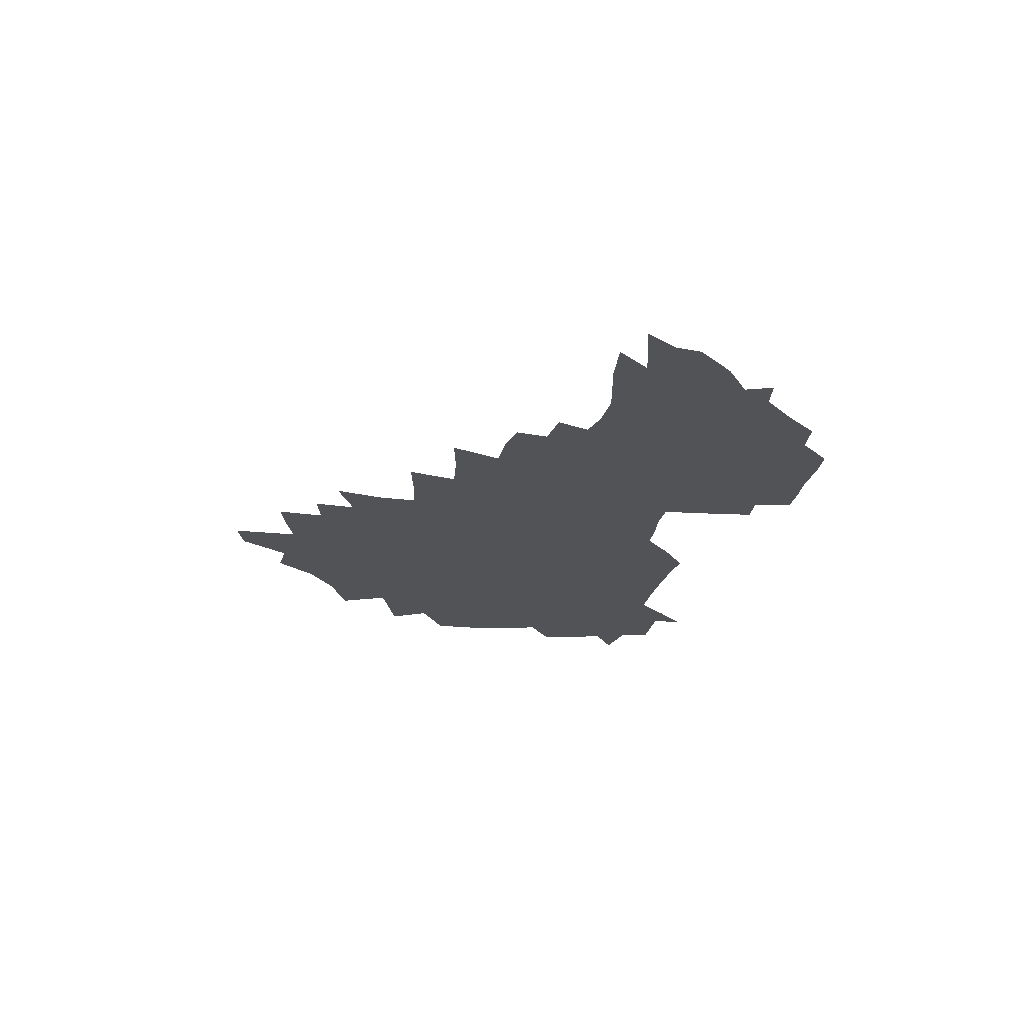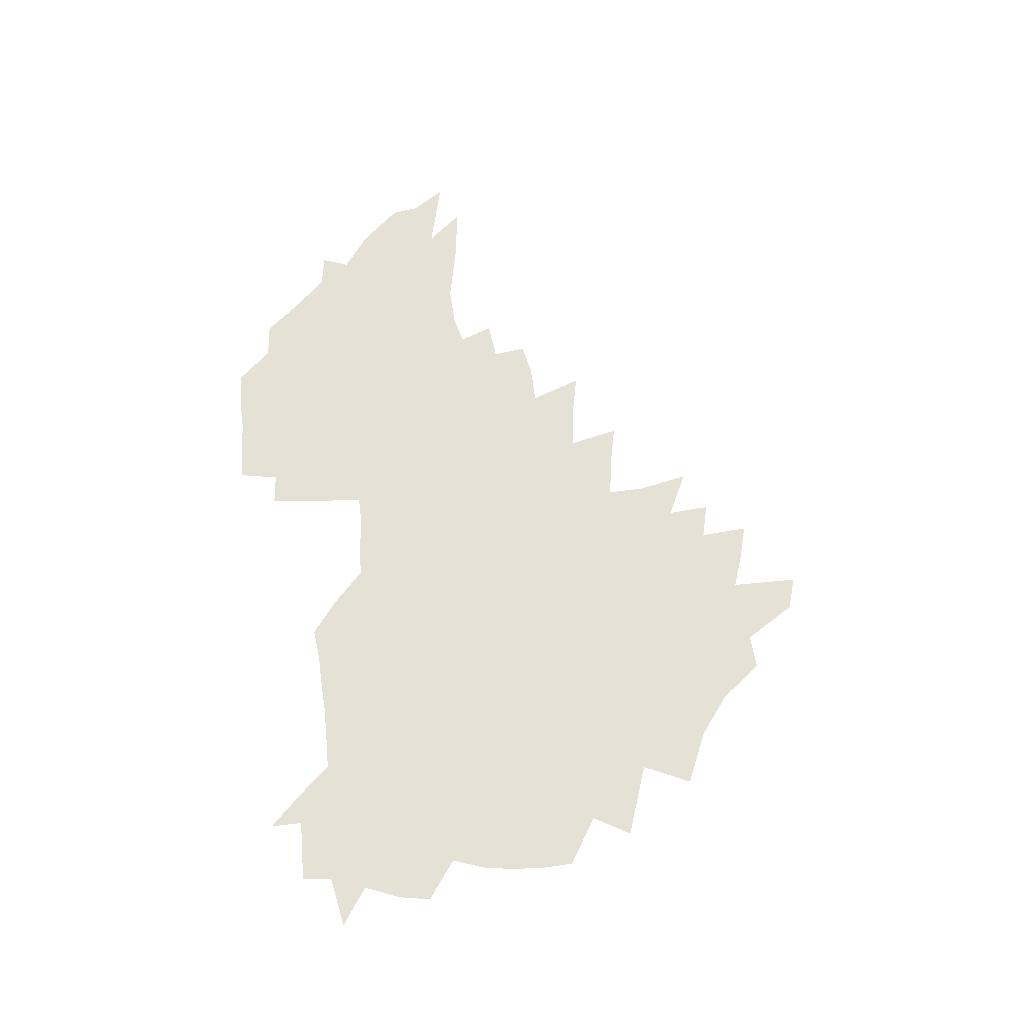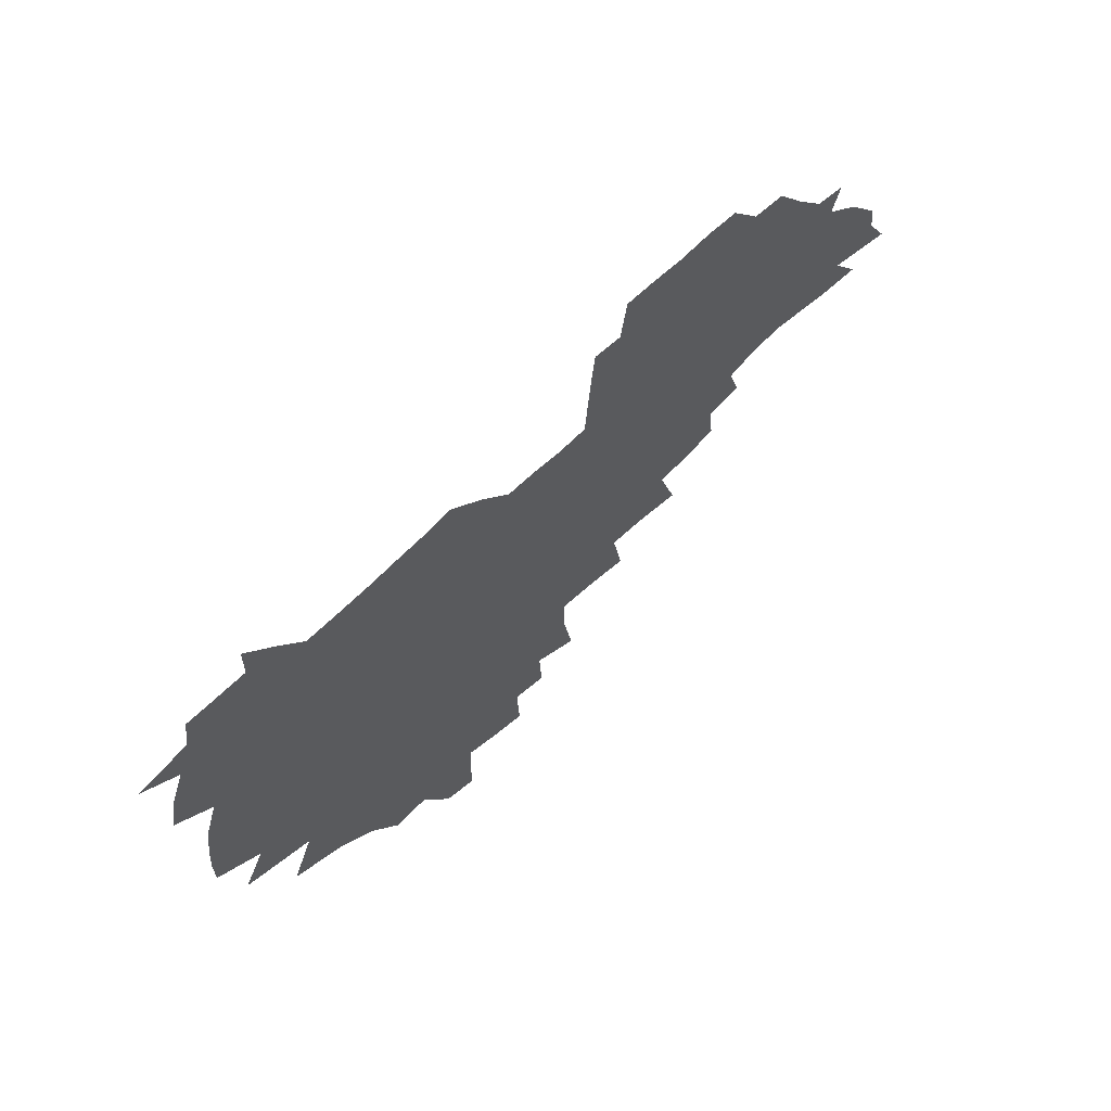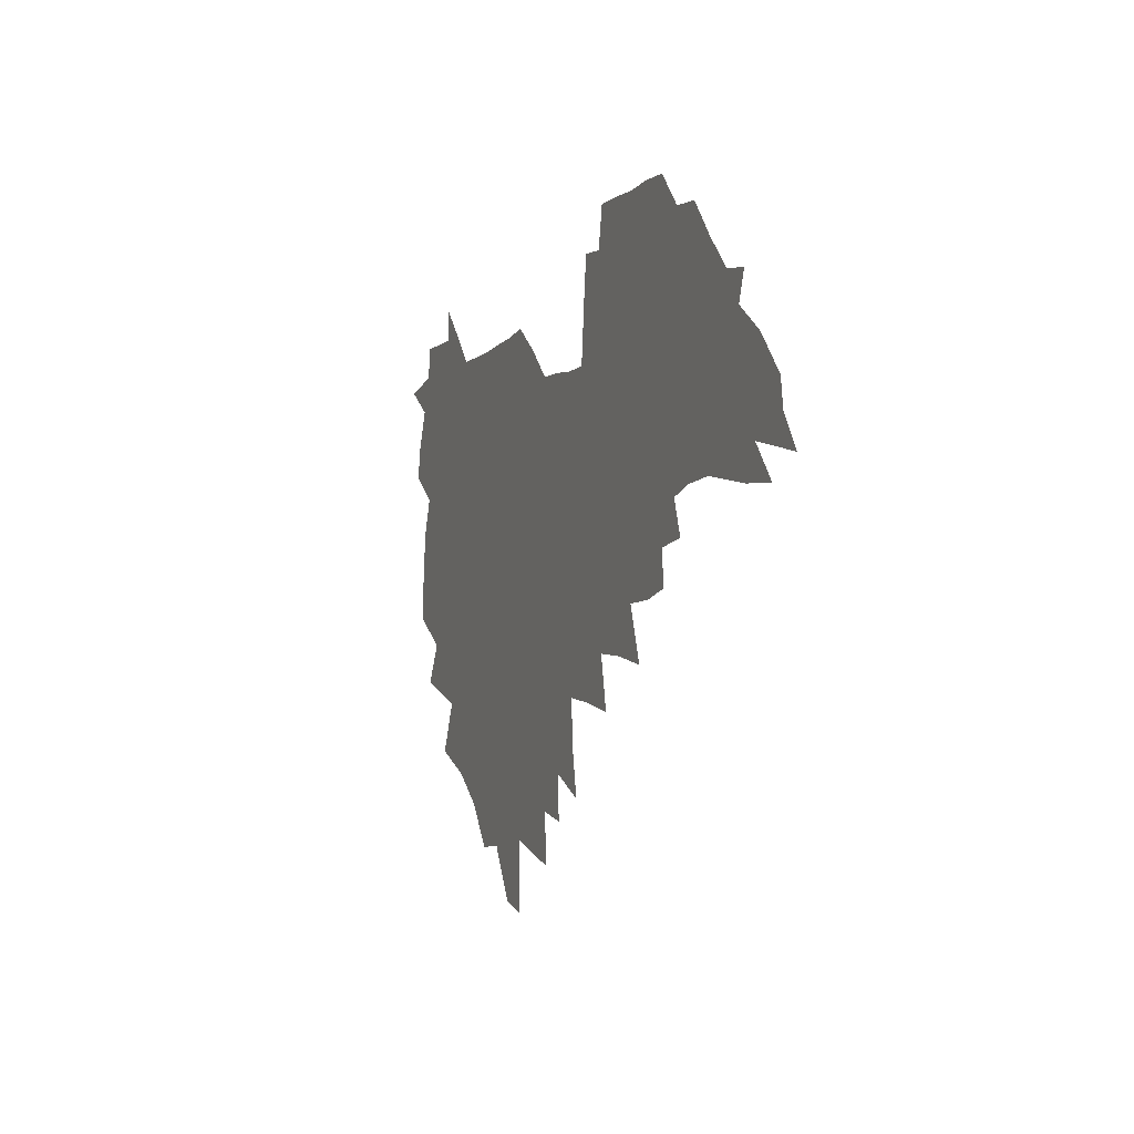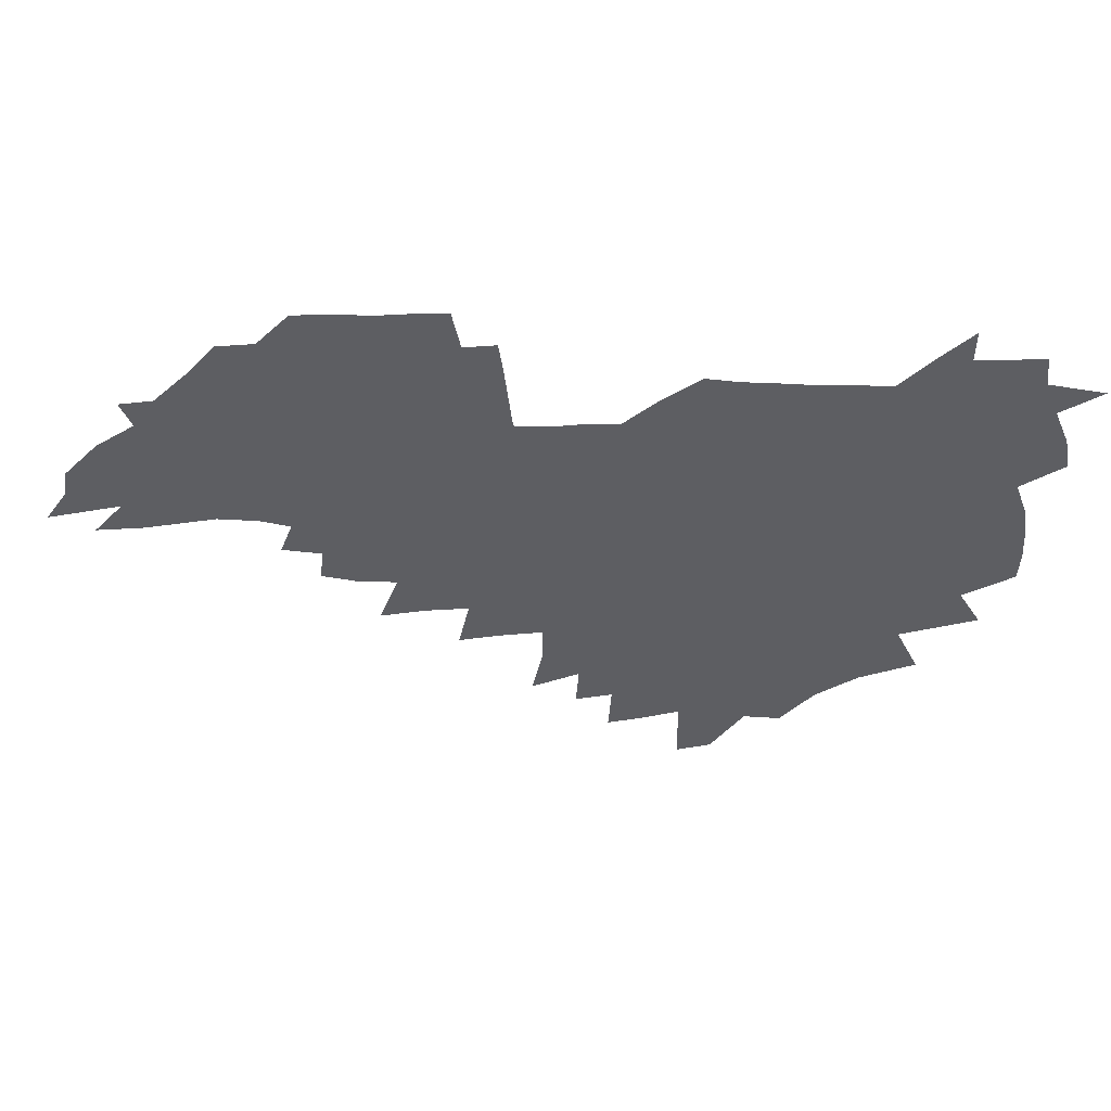
<metadata>
{"format":"obj","ext":"obj","renderer":"f3d","projection":"perspective","resolution":1024,"background":"white","views":[{"elev":-22.4,"azim":78.5,"up":"+Z"},{"elev":64.7,"azim":-96.7,"up":"+Z"},{"elev":61.3,"azim":-46.6,"up":"+Y"},{"elev":-6.0,"azim":68.9,"up":"+Y"},{"elev":51.4,"azim":-178.3,"up":"+Y"}]}
</metadata>
<code>
v 205.7 265 0
v 213.4 222.1 0
v 216.3 236.8 0
v 223 253 0
v 229 269.1 0
v 230.9 283 0
v 223 150.8 0
v 222.5 164.7 0
v 223.6 178.9 0
v 225.8 193.3 0
v 231.3 208.7 0
v 234.5 223.6 0
v 235.9 238.2 0
v 239.2 253.4 0
v 242.7 268.5 0
v 244.6 282.4 0
v 234.5 120.1 0
v 244.5 137.1 0
v 248.2 152 0
v 248.6 165.9 0
v 246.7 180 0
v 247 194.4 0
v 248.1 208.8 0
v 252.2 224 0
v 252.3 238.4 0
v 253.7 252.9 0
v 255.8 267.2 0
v 259 282 0
v 259 296.5 0
v 257.4 86.47 0
v 267.6 108.3 0
v 268.7 123.8 0
v 275.1 140 0
v 278 154 0
v 273.6 167.2 0
v 268.8 180.9 0
v 264.8 195 0
v 267 209.4 0
v 268.9 224 0
v 269.1 238.4 0
v 270.4 252.8 0
v 272.1 267.3 0
v 273.3 281.6 0
v 281.7 75.54 0
v 288.1 95.98 0
v 288.8 111.1 0
v 290.2 126.2 0
v 292.9 141.3 0
v 292.3 154.6 0
v 294 168.2 0
v 289.5 181.7 0
v 285.9 195.6 0
v 285.2 209.7 0
v 283.6 223.9 0
v 284.7 238.1 0
v 285 252.4 0
v 286.4 266.6 0
v 299.9 61.44 0
v 303.7 81.98 0
v 303.5 96.57 0
v 305.1 112.4 0
v 306.5 127.4 0
v 308.4 142.2 0
v 307.6 155.3 0
v 309.3 169 0
v 308.9 182 0
v 305.1 195.8 0
v 304.3 209.6 0
v 302.8 223.6 0
v 301.3 237.9 0
v 301.6 252 0
v 301.6 266.2 0
v 314.5 42.35 0
v 317.6 65.92 0
v 318.6 82.72 0
v 319.2 98.08 0
v 320 113.1 0
v 321.1 128 0
v 323.3 143.5 0
v 324.1 156.9 0
v 323.1 169.5 0
v 322.8 182.6 0
v 322.4 195.9 0
v 320.9 209.5 0
v 321 223.1 0
v 318.8 237.4 0
v 317.6 251.7 0
v 316.9 266 0
v 330.6 43.22 0
v 332.8 67.61 0
v 333.5 84.1 0
v 333.7 98.85 0
v 335.3 115.3 0
v 335.6 129.1 0
v 336 142.6 0
v 336.4 156.4 0
v 337.4 170.3 0
v 337 183 0
v 336.4 196 0
v 335.1 209.7 0
v 334.5 223.4 0
v 334 237.2 0
v 333.3 251.2 0
v 331.3 266.5 0
v 345 19.59 0
v 346.2 47.31 0
v 346.8 66.88 0
v 347.4 84.4 0
v 347.7 98.86 0
v 348.5 115 0
v 348.7 128 0
v 349.3 142.7 0
v 349.7 157 0
v 349.8 170.6 0
v 349.8 183.1 0
v 349.3 196.4 0
v 348.7 209.9 0
v 347.9 223.7 0
v 348.1 237.4 0
v 347.2 251.4 0
v 345.7 266.8 0
v 360.1 14.82 0
v 360.7 45.82 0
v 361.3 62.78 0
v 361.3 82.44 0
v 361.5 98.57 0
v 361.8 113.7 0
v 362.2 128.1 0
v 362.5 142.2 0
v 362.8 156.1 0
v 362.9 169.7 0
v 362.7 183.2 0
v 362.5 196.6 0
v 362.3 210.2 0
v 362.1 223.9 0
v 361.6 238.1 0
v 360.7 252.5 0
v 359.9 268.3 0
v 361 286 0
v 376.6 40.15 0
v 375.9 61.17 0
v 375.1 82.09 0
v 375.6 96.7 0
v 375.8 111.7 0
v 375.8 127 0
v 376.4 140.6 0
v 376.5 154.9 0
v 376.1 169.8 0
v 376 183.2 0
v 376 196.7 0
v 375.8 210.4 0
v 375.7 224.3 0
v 376.1 240 0
v 376 255.6 0
v 392.5 35.6 0
v 391.2 57.87 0
v 390 78.23 0
v 389.9 94.53 0
v 389.9 110.2 0
v 390.1 124.9 0
v 391 138.9 0
v 390.9 153.3 0
v 389.4 169.6 0
v 389.3 183.2 0
v 389.5 196.7 0
v 389.5 210.4 0
v 389.7 224.5 0
v 390.8 241.4 0
v 407.4 53.67 0
v 406.3 73.31 0
v 404.7 92.25 0
v 405.7 107 0
v 405.7 122.3 0
v 406.2 137 0
v 405.4 152.5 0
v 404.7 167.6 0
v 403.8 182.4 0
v 403.3 196.6 0
v 403.3 210.4 0
v 403.5 224.1 0
v 404.9 240.8 0
v 427.1 62.95 0
v 422.5 86.46 0
v 422.2 103.7 0
v 423.6 118.4 0
v 421.3 136.3 0
v 420.7 151.3 0
v 419.1 167.3 0
v 418.2 182 0
v 417.1 196.6 0
v 417.1 210.3 0
v 417.5 224.2 0
v 418.8 238.7 0
v 440.9 100.7 0
v 438.5 119.7 0
v 437.6 134.9 0
v 435.7 151 0
v 433.6 167.4 0
v 432.8 181.6 0
v 430.9 196.8 0
v 431.8 210.4 0
v 431.5 224 0
v 433.3 238.8 0
v 434.8 253.4 0
v 436.6 270.4 0
v 438.4 284.2 0
v 459.1 96.51 0
v 454.2 119.7 0
v 452.6 135.8 0
v 450.4 151.9 0
v 448.4 167.4 0
v 447.1 182 0
v 445.6 196.5 0
v 446.2 210.1 0
v 445.4 223.9 0
v 446.9 238 0
v 448.4 252.5 0
v 450.6 268.1 0
v 452.3 282.6 0
v 455.7 300.8 0
v 472.6 117.5 0
v 468 136.8 0
v 465.4 152.7 0
v 462.3 168.8 0
v 461.3 182.8 0
v 461.1 196.6 0
v 459.8 210.6 0
v 458.2 223.7 0
v 462.2 238.7 0
v 464 253.3 0
v 464.6 267.2 0
v 466.6 282.1 0
v 470.5 300.1 0
v 492.9 113 0
v 484.4 137 0
v 480.9 153.5 0
v 479.1 168.3 0
v 476.6 183.1 0
v 476.2 197 0
v 475.9 210.8 0
v 475.9 224.7 0
v 477.8 239.1 0
v 478.2 253 0
v 480.3 267.6 0
v 482.4 282.7 0
v 485.1 298.7 0
v 501.7 137.1 0
v 497.1 154.4 0
v 493.7 169.7 0
v 491.7 183.7 0
v 491.1 197.4 0
v 491.4 211.1 0
v 491.5 224.8 0
v 492.5 238.8 0
v 493.8 253 0
v 497 268.2 0
v 497.7 282.3 0
v 501.4 299.1 0
v 516.6 140.1 0
v 514.9 155.3 0
v 509.9 170.8 0
v 507.9 184.5 0
v 504.4 198.4 0
v 504.8 211.2 0
v 507.3 225.1 0
v 507.3 238.7 0
v 508.8 252.6 0
v 512.5 267.8 0
v 511.9 281.5 0
v 516.6 297.8 0
v 532.1 157.3 0
v 526.5 172.9 0
v 523.7 185.8 0
v 523 198.7 0
v 520.8 211.8 0
v 521.9 225 0
v 521.1 238.3 0
v 523 251.9 0
v 526.2 266.7 0
v 530.5 282.1 0
v 539.8 176.1 0
v 538.1 187.3 0
v 537.1 199.5 0
v 535.7 212.1 0
v 535.5 224.8 0
v 539.8 238.3 0
v 539.4 251.6 0
v 542.3 265.6 0
v 546.3 280.3 0
v 557.2 176.8 0
v 553.9 188.3 0
v 551.8 200 0
v 551.1 212 0
v 552.6 224.4 0
v 555.4 237.3 0
v 556.5 250.5 0
v 559.4 264.1 0
v 587.9 170 0
v 570.7 188.1 0
v 568.4 199.8 0
v 567.7 211.4 0
v 569.3 223.3 0
v 569.2 235.9 0
v 573.8 248.7 0
v 608.9 167.6 0
v 595.8 183.7 0
v 588.4 197.7 0
v 584.4 210.3 0
v 583.8 222 0
v 583.7 233.8 0
v 588.3 246.3 0
v 627.7 175.4 0
v 617.7 191 0
v 616 203.3 0
v 600.5 221.2 0
f 4 5 1
f 11 12 2
f 2 12 3
f 12 13 3
f 3 13 4
f 13 14 4
f 4 14 5
f 14 15 5
f 5 15 6
f 15 16 6
f 18 19 7
f 7 19 8
f 19 20 8
f 8 20 9
f 20 21 9
f 9 21 10
f 21 22 10
f 10 22 11
f 22 23 11
f 11 23 12
f 23 24 12
f 12 24 13
f 24 25 13
f 13 25 14
f 25 26 14
f 14 26 15
f 26 27 15
f 15 27 16
f 27 28 16
f 31 32 17
f 17 32 18
f 32 33 18
f 18 33 19
f 33 34 19
f 19 34 20
f 34 35 20
f 20 35 21
f 35 36 21
f 21 36 22
f 36 37 22
f 22 37 23
f 37 38 23
f 23 38 24
f 38 39 24
f 24 39 25
f 39 40 25
f 25 40 26
f 40 41 26
f 26 41 27
f 41 42 27
f 27 42 28
f 42 43 28
f 28 43 29
f 44 45 30
f 30 45 31
f 45 46 31
f 31 46 32
f 46 47 32
f 32 47 33
f 47 48 33
f 33 48 34
f 48 49 34
f 34 49 35
f 49 50 35
f 35 50 36
f 50 51 36
f 36 51 37
f 51 52 37
f 37 52 38
f 52 53 38
f 38 53 39
f 53 54 39
f 39 54 40
f 54 55 40
f 40 55 41
f 55 56 41
f 41 56 42
f 56 57 42
f 42 57 43
f 58 59 44
f 44 59 45
f 59 60 45
f 45 60 46
f 60 61 46
f 46 61 47
f 61 62 47
f 47 62 48
f 62 63 48
f 48 63 49
f 63 64 49
f 49 64 50
f 64 65 50
f 50 65 51
f 65 66 51
f 51 66 52
f 66 67 52
f 52 67 53
f 67 68 53
f 53 68 54
f 68 69 54
f 54 69 55
f 69 70 55
f 55 70 56
f 70 71 56
f 56 71 57
f 71 72 57
f 73 74 58
f 58 74 59
f 74 75 59
f 59 75 60
f 75 76 60
f 60 76 61
f 76 77 61
f 61 77 62
f 77 78 62
f 62 78 63
f 78 79 63
f 63 79 64
f 79 80 64
f 64 80 65
f 80 81 65
f 65 81 66
f 81 82 66
f 66 82 67
f 82 83 67
f 67 83 68
f 83 84 68
f 68 84 69
f 84 85 69
f 69 85 70
f 85 86 70
f 70 86 71
f 86 87 71
f 71 87 72
f 87 88 72
f 73 89 74
f 89 90 74
f 74 90 75
f 90 91 75
f 75 91 76
f 91 92 76
f 76 92 77
f 92 93 77
f 77 93 78
f 93 94 78
f 78 94 79
f 94 95 79
f 79 95 80
f 95 96 80
f 80 96 81
f 96 97 81
f 81 97 82
f 97 98 82
f 82 98 83
f 98 99 83
f 83 99 84
f 99 100 84
f 84 100 85
f 100 101 85
f 85 101 86
f 101 102 86
f 86 102 87
f 102 103 87
f 87 103 88
f 103 104 88
f 105 106 89
f 89 106 90
f 106 107 90
f 90 107 91
f 107 108 91
f 91 108 92
f 108 109 92
f 92 109 93
f 109 110 93
f 93 110 94
f 110 111 94
f 94 111 95
f 111 112 95
f 95 112 96
f 112 113 96
f 96 113 97
f 113 114 97
f 97 114 98
f 114 115 98
f 98 115 99
f 115 116 99
f 99 116 100
f 116 117 100
f 100 117 101
f 117 118 101
f 101 118 102
f 118 119 102
f 102 119 103
f 119 120 103
f 103 120 104
f 120 121 104
f 105 122 106
f 122 123 106
f 106 123 107
f 123 124 107
f 107 124 108
f 124 125 108
f 108 125 109
f 125 126 109
f 109 126 110
f 126 127 110
f 110 127 111
f 127 128 111
f 111 128 112
f 128 129 112
f 112 129 113
f 129 130 113
f 113 130 114
f 130 131 114
f 114 131 115
f 131 132 115
f 115 132 116
f 132 133 116
f 116 133 117
f 133 134 117
f 117 134 118
f 134 135 118
f 118 135 119
f 135 136 119
f 119 136 120
f 136 137 120
f 120 137 121
f 137 138 121
f 123 140 124
f 140 141 124
f 124 141 125
f 141 142 125
f 125 142 126
f 142 143 126
f 126 143 127
f 143 144 127
f 127 144 128
f 144 145 128
f 128 145 129
f 145 146 129
f 129 146 130
f 146 147 130
f 130 147 131
f 147 148 131
f 131 148 132
f 148 149 132
f 132 149 133
f 149 150 133
f 133 150 134
f 150 151 134
f 134 151 135
f 151 152 135
f 135 152 136
f 152 153 136
f 136 153 137
f 153 154 137
f 137 154 138
f 140 155 141
f 155 156 141
f 141 156 142
f 156 157 142
f 142 157 143
f 157 158 143
f 143 158 144
f 158 159 144
f 144 159 145
f 159 160 145
f 145 160 146
f 160 161 146
f 146 161 147
f 161 162 147
f 147 162 148
f 162 163 148
f 148 163 149
f 163 164 149
f 149 164 150
f 164 165 150
f 150 165 151
f 165 166 151
f 151 166 152
f 166 167 152
f 152 167 153
f 167 168 153
f 153 168 154
f 156 169 157
f 169 170 157
f 157 170 158
f 170 171 158
f 158 171 159
f 171 172 159
f 159 172 160
f 172 173 160
f 160 173 161
f 173 174 161
f 161 174 162
f 174 175 162
f 162 175 163
f 175 176 163
f 163 176 164
f 176 177 164
f 164 177 165
f 177 178 165
f 165 178 166
f 178 179 166
f 166 179 167
f 179 180 167
f 167 180 168
f 180 181 168
f 170 182 171
f 182 183 171
f 171 183 172
f 183 184 172
f 172 184 173
f 184 185 173
f 173 185 174
f 185 186 174
f 174 186 175
f 186 187 175
f 175 187 176
f 187 188 176
f 176 188 177
f 188 189 177
f 177 189 178
f 189 190 178
f 178 190 179
f 190 191 179
f 179 191 180
f 191 192 180
f 180 192 181
f 192 193 181
f 184 194 185
f 194 195 185
f 185 195 186
f 195 196 186
f 186 196 187
f 196 197 187
f 187 197 188
f 197 198 188
f 188 198 189
f 198 199 189
f 189 199 190
f 199 200 190
f 190 200 191
f 200 201 191
f 191 201 192
f 201 202 192
f 192 202 193
f 202 203 193
f 194 207 195
f 207 208 195
f 195 208 196
f 208 209 196
f 196 209 197
f 209 210 197
f 197 210 198
f 210 211 198
f 198 211 199
f 211 212 199
f 199 212 200
f 212 213 200
f 200 213 201
f 213 214 201
f 201 214 202
f 214 215 202
f 202 215 203
f 215 216 203
f 203 216 204
f 216 217 204
f 204 217 205
f 217 218 205
f 205 218 206
f 218 219 206
f 208 221 209
f 221 222 209
f 209 222 210
f 222 223 210
f 210 223 211
f 223 224 211
f 211 224 212
f 224 225 212
f 212 225 213
f 225 226 213
f 213 226 214
f 226 227 214
f 214 227 215
f 227 228 215
f 215 228 216
f 228 229 216
f 216 229 217
f 229 230 217
f 217 230 218
f 230 231 218
f 218 231 219
f 231 232 219
f 219 232 220
f 232 233 220
f 221 234 222
f 234 235 222
f 222 235 223
f 235 236 223
f 223 236 224
f 236 237 224
f 224 237 225
f 237 238 225
f 225 238 226
f 238 239 226
f 226 239 227
f 239 240 227
f 227 240 228
f 240 241 228
f 228 241 229
f 241 242 229
f 229 242 230
f 242 243 230
f 230 243 231
f 243 244 231
f 231 244 232
f 244 245 232
f 232 245 233
f 245 246 233
f 235 247 236
f 247 248 236
f 236 248 237
f 248 249 237
f 237 249 238
f 249 250 238
f 238 250 239
f 250 251 239
f 239 251 240
f 251 252 240
f 240 252 241
f 252 253 241
f 241 253 242
f 253 254 242
f 242 254 243
f 254 255 243
f 243 255 244
f 255 256 244
f 244 256 245
f 256 257 245
f 245 257 246
f 257 258 246
f 247 259 248
f 259 260 248
f 248 260 249
f 260 261 249
f 249 261 250
f 261 262 250
f 250 262 251
f 262 263 251
f 251 263 252
f 263 264 252
f 252 264 253
f 264 265 253
f 253 265 254
f 265 266 254
f 254 266 255
f 266 267 255
f 255 267 256
f 267 268 256
f 256 268 257
f 268 269 257
f 257 269 258
f 269 270 258
f 260 271 261
f 271 272 261
f 261 272 262
f 272 273 262
f 262 273 263
f 273 274 263
f 263 274 264
f 274 275 264
f 264 275 265
f 275 276 265
f 265 276 266
f 276 277 266
f 266 277 267
f 277 278 267
f 267 278 268
f 278 279 268
f 268 279 269
f 279 280 269
f 269 280 270
f 272 281 273
f 281 282 273
f 273 282 274
f 282 283 274
f 274 283 275
f 283 284 275
f 275 284 276
f 284 285 276
f 276 285 277
f 285 286 277
f 277 286 278
f 286 287 278
f 278 287 279
f 287 288 279
f 279 288 280
f 288 289 280
f 281 290 282
f 290 291 282
f 282 291 283
f 291 292 283
f 283 292 284
f 292 293 284
f 284 293 285
f 293 294 285
f 285 294 286
f 294 295 286
f 286 295 287
f 295 296 287
f 287 296 288
f 296 297 288
f 288 297 289
f 290 298 291
f 298 299 291
f 291 299 292
f 299 300 292
f 292 300 293
f 300 301 293
f 293 301 294
f 301 302 294
f 294 302 295
f 302 303 295
f 295 303 296
f 303 304 296
f 296 304 297
f 298 305 299
f 305 306 299
f 299 306 300
f 306 307 300
f 300 307 301
f 307 308 301
f 301 308 302
f 308 309 302
f 302 309 303
f 309 310 303
f 303 310 304
f 310 311 304
f 306 312 307
f 312 313 307
f 307 313 308
f 313 314 308
f 308 314 309
f 314 315 309
f 309 315 310

</code>
